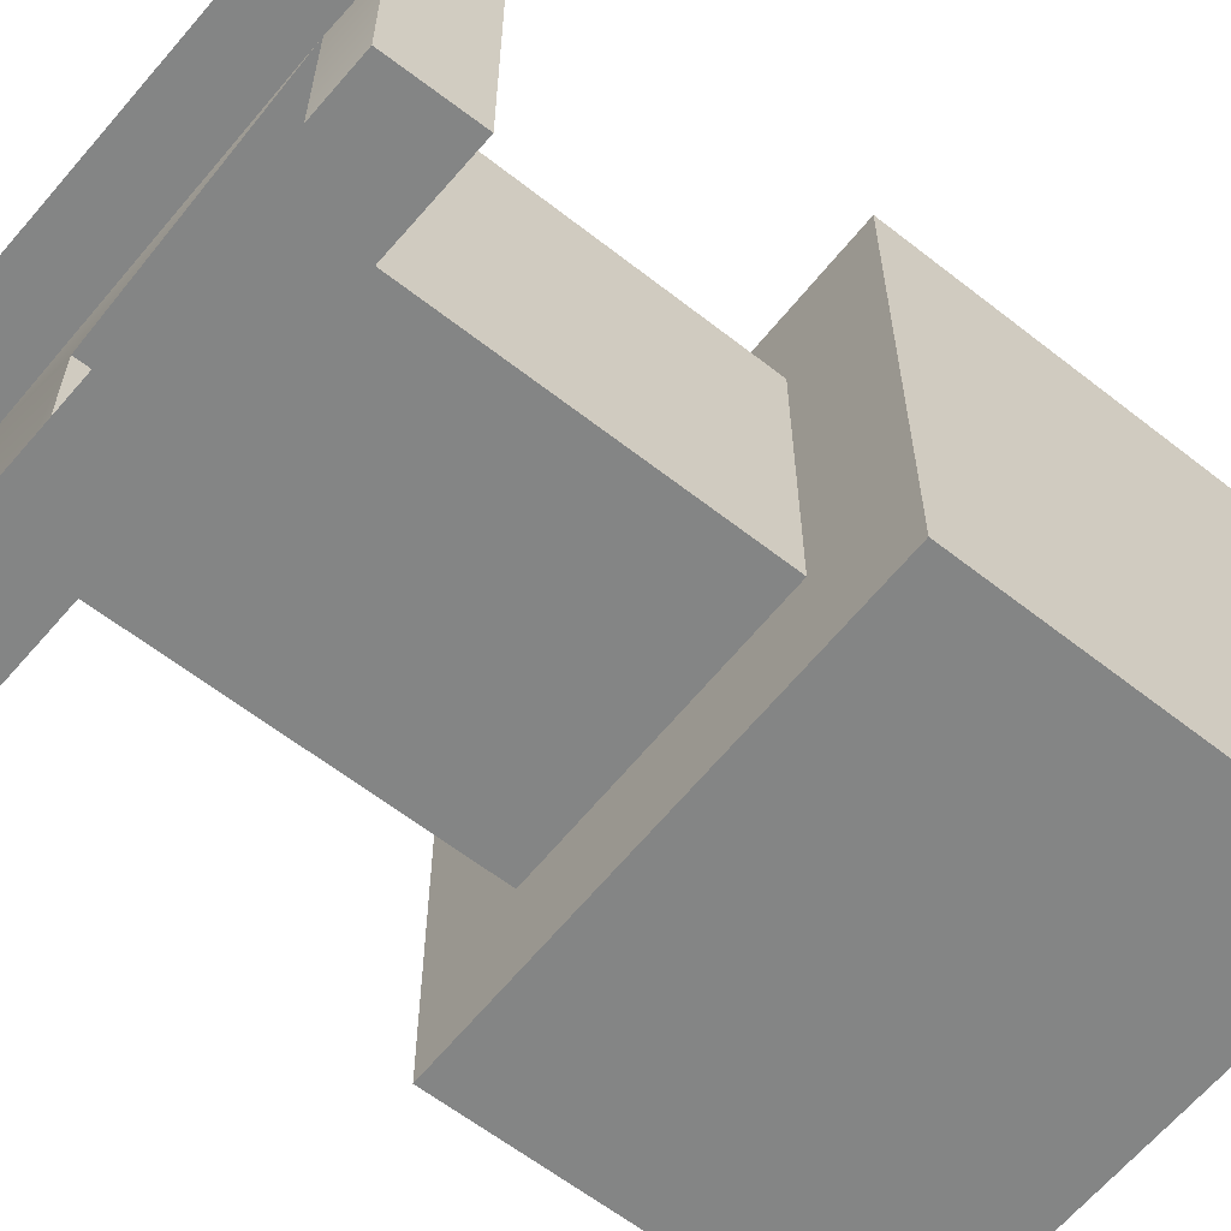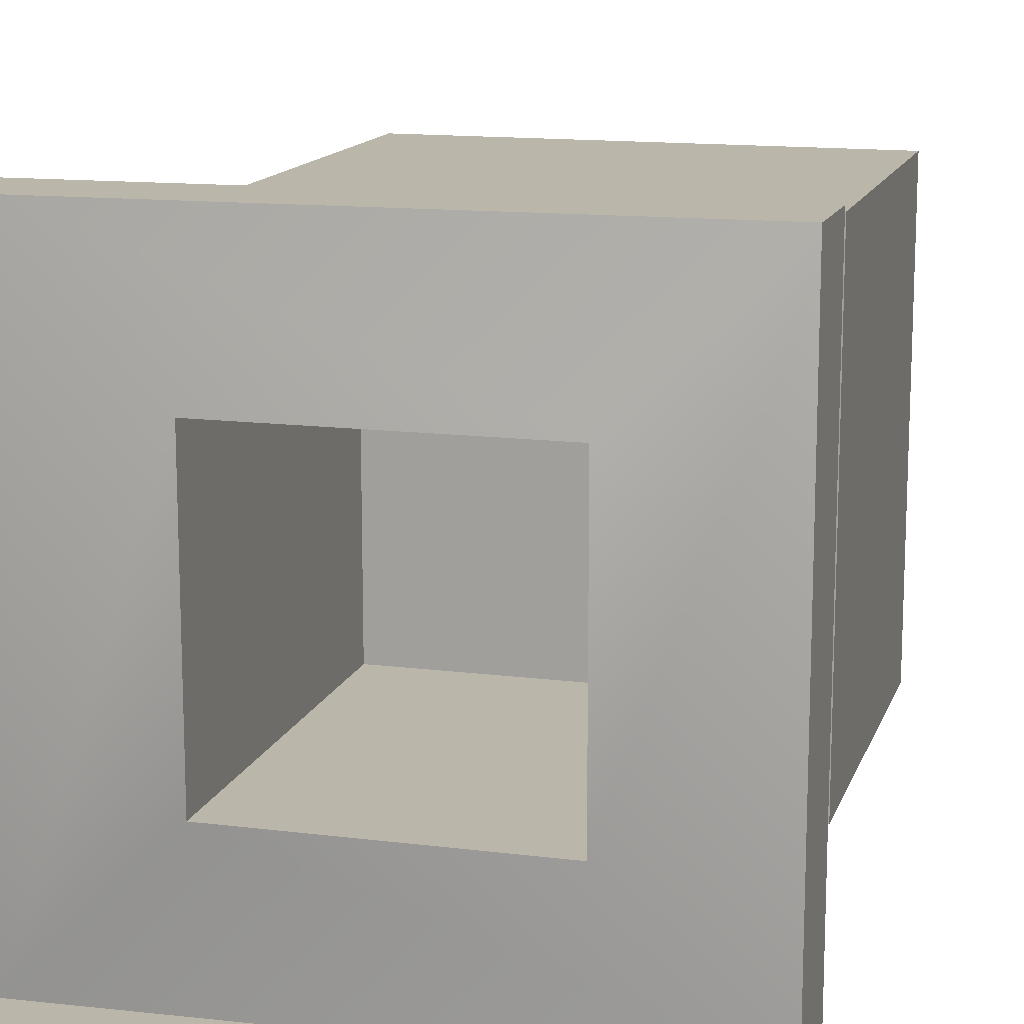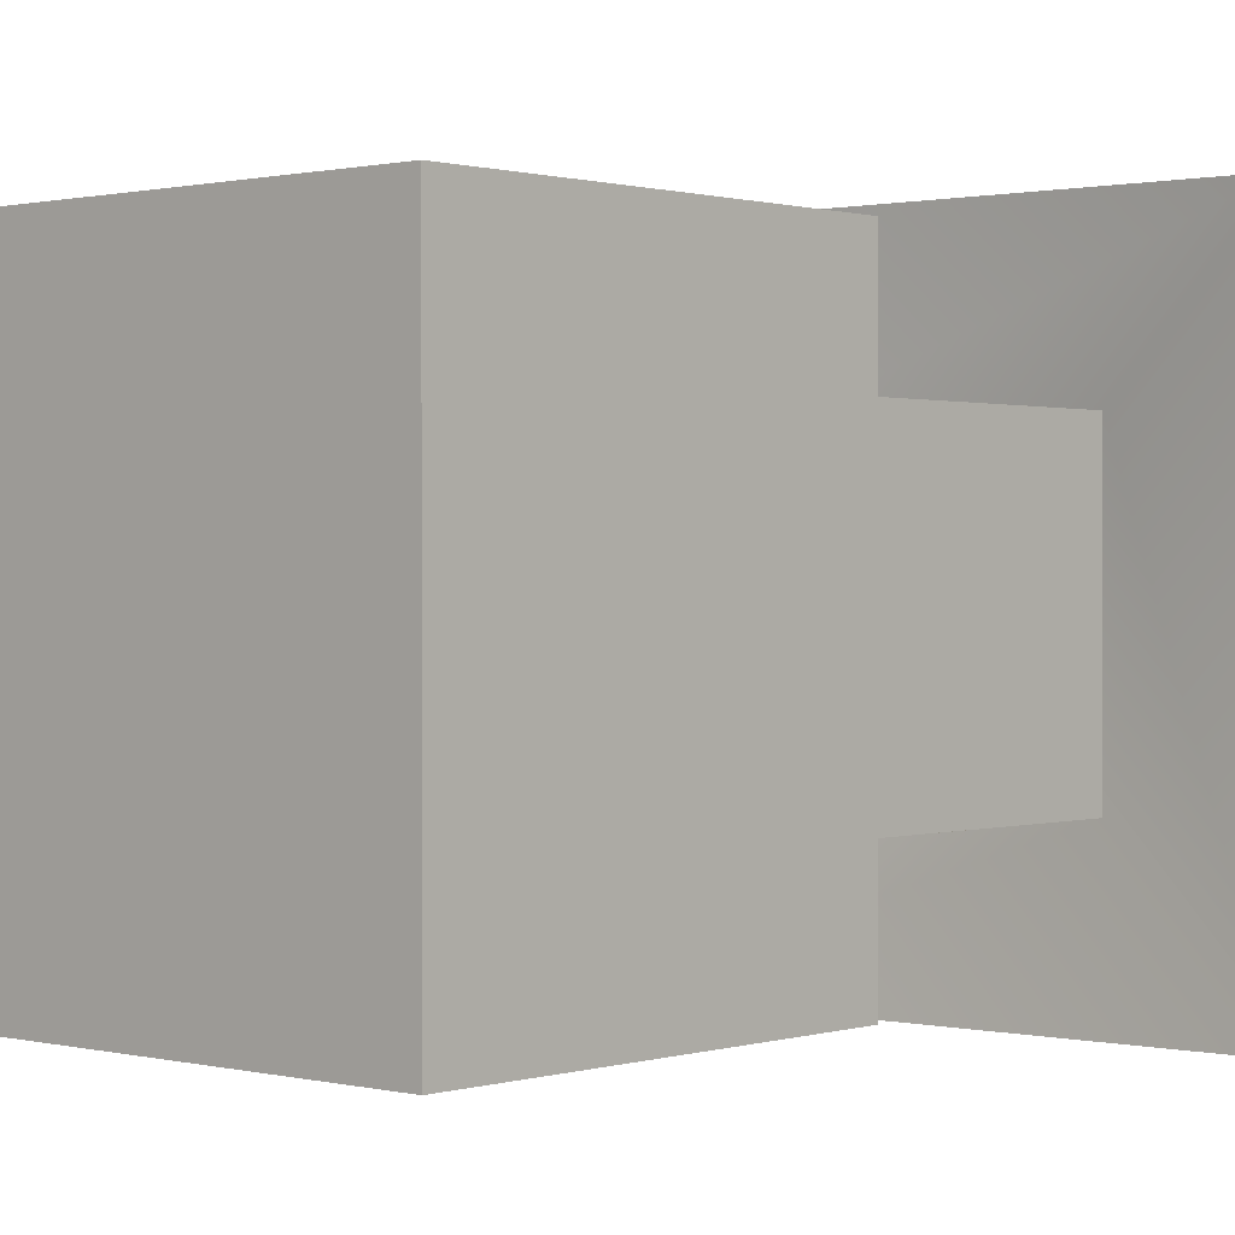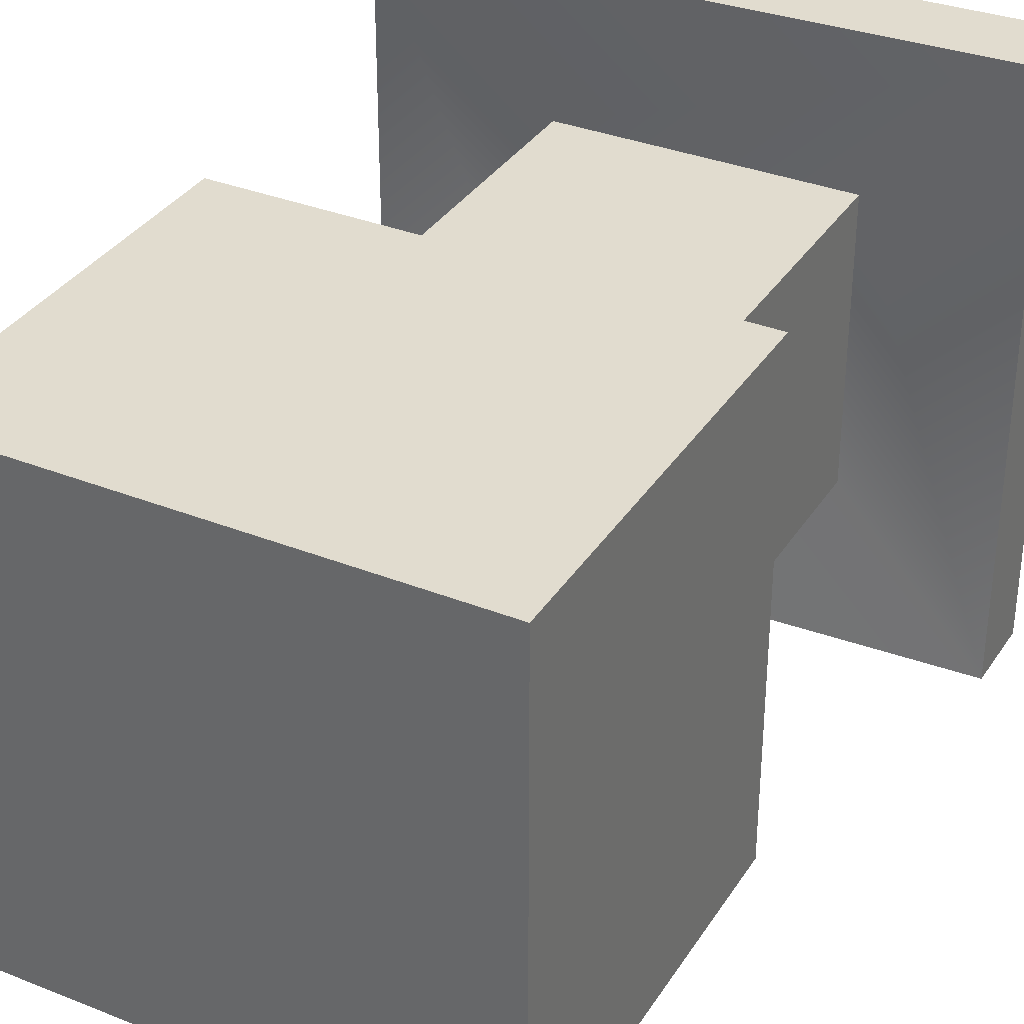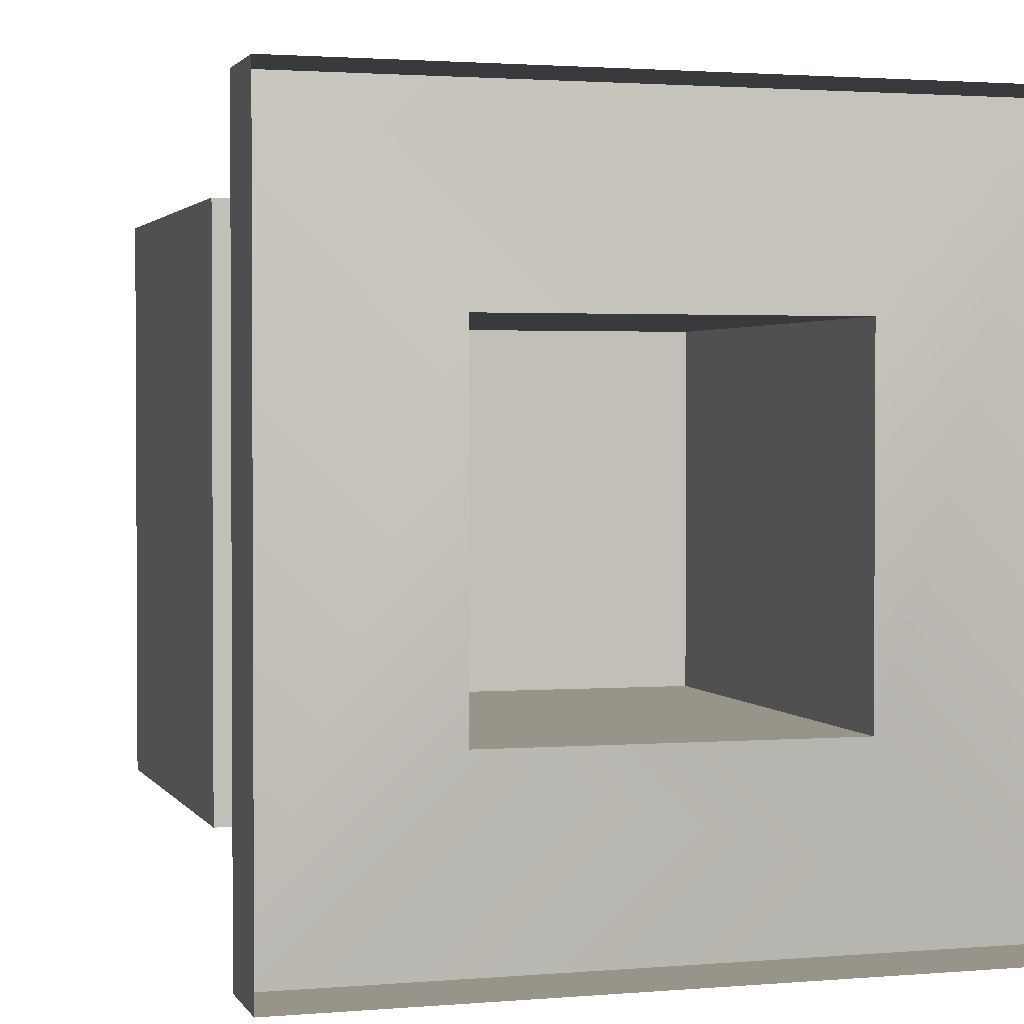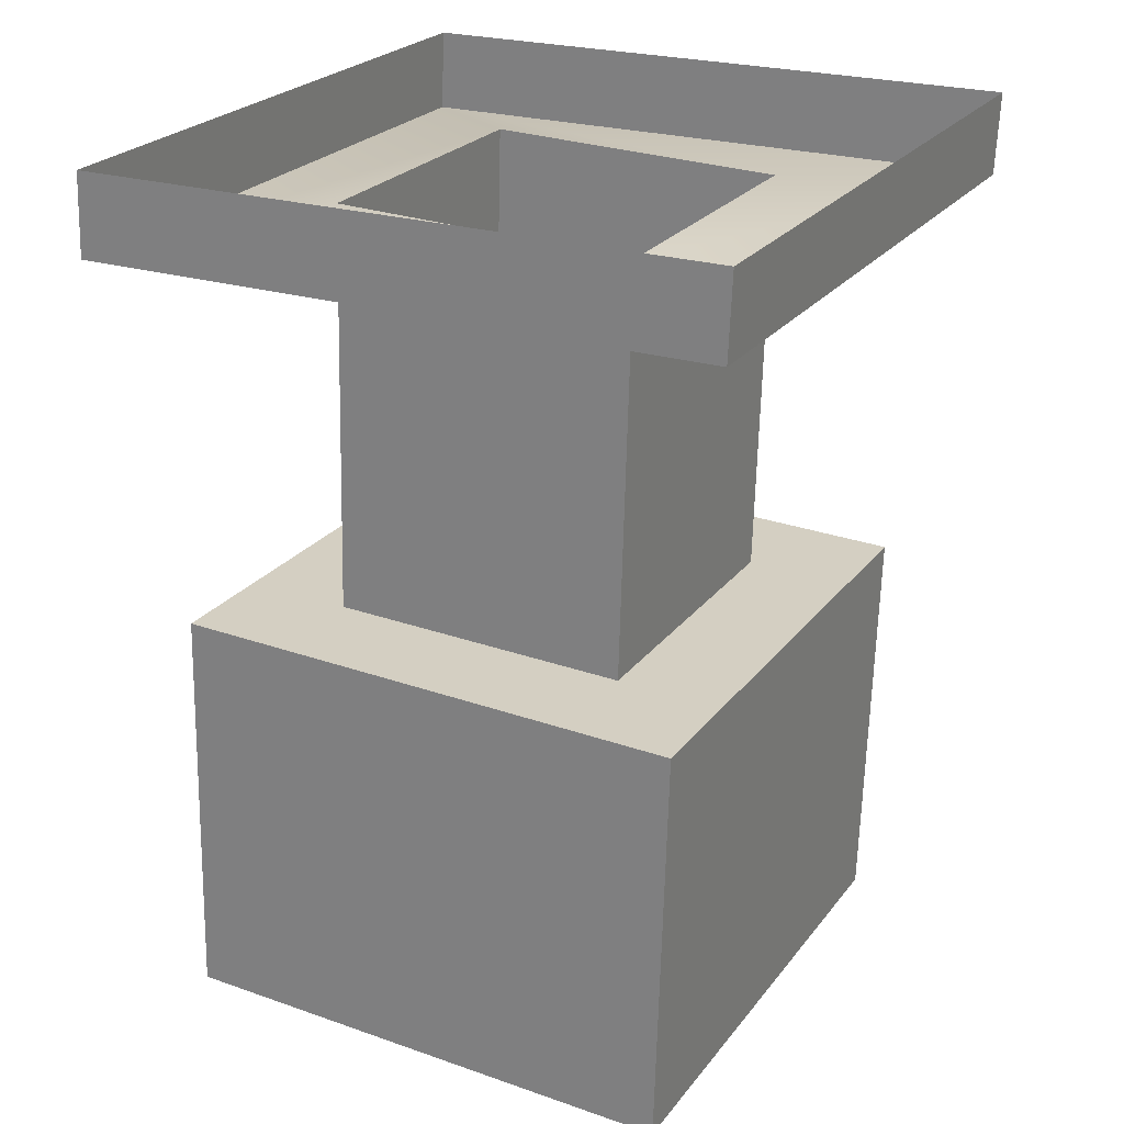
<metadata>
{"format":"obj","ext":"obj","renderer":"f3d","projection":"perspective","resolution":1024,"background":"white","views":[{"elev":-61.6,"azim":-130.1,"up":"+Z"},{"elev":14.0,"azim":-165.9,"up":"+Z"},{"elev":0.7,"azim":40.3,"up":"+Z"},{"elev":34.4,"azim":26.6,"up":"+Z"},{"elev":1.9,"azim":162.5,"up":"+Z"},{"elev":24.5,"azim":28.1,"up":"+Y"}]}
</metadata>
<code>
o Ceiling_light_Cube.001
v 0.05663 0.4794 -0.048
v 0.05663 0.4794 0.048
v 0.05312 0.3495 0.048
v 0.05312 0.3495 -0.048
v -0.03934 0.482 0.048
v -0.03934 0.482 -0.048
v -0.04285 0.3521 -0.048
v -0.04285 0.3521 0.048
v 0.08671 0.3486 0.0816
v -0.07644 0.353 0.0816
v -0.07995 0.223 0.0816
v 0.0832 0.2186 0.0816
v -0.07644 0.353 -0.0816
v 0.08671 0.3486 -0.0816
v 0.0832 0.2186 -0.0816
v -0.07995 0.223 -0.0816
v -0.03472 0.3568 0.04
v -0.03472 0.3568 -0.04
v -0.03688 0.2769 -0.04
v -0.03688 0.2769 0.04
v 0.04525 0.3547 -0.04
v 0.0431 0.2747 -0.04
v 0.04525 0.3547 0.04
v 0.0431 0.2747 0.04
v -0.09083 0.4978 0.1
v -0.09083 0.4978 -0.1
v -0.09191 0.4717 -0.1
v -0.09191 0.4717 0.1
v 0.1095 0.4997 -0.1
v 0.1084 0.4737 -0.1
v 0.1095 0.4997 0.1
v 0.1084 0.4737 0.1
f 1 2 3 4
f 5 6 7 8
f 2 5 8 3
f 6 1 4 7
f 4 7 8 3
f 17 18 19 20
f 18 21 22 19
f 21 23 24 22
f 23 17 20 24
f 20 19 22 24
f 17 23 21 18
f 25 26 27 28
f 26 29 30 27
f 29 31 32 30
f 31 25 28 32
f 32 28 5 2
f 30 32 2 1
f 28 27 6 5
f 27 30 1 6
f 9 10 11 12
f 13 14 15 16
f 14 9 12 15
f 10 13 16 11
f 16 15 12 11
f 4 3 9 14
f 8 7 13 10
f 3 8 10 9
f 7 4 14 13

</code>
